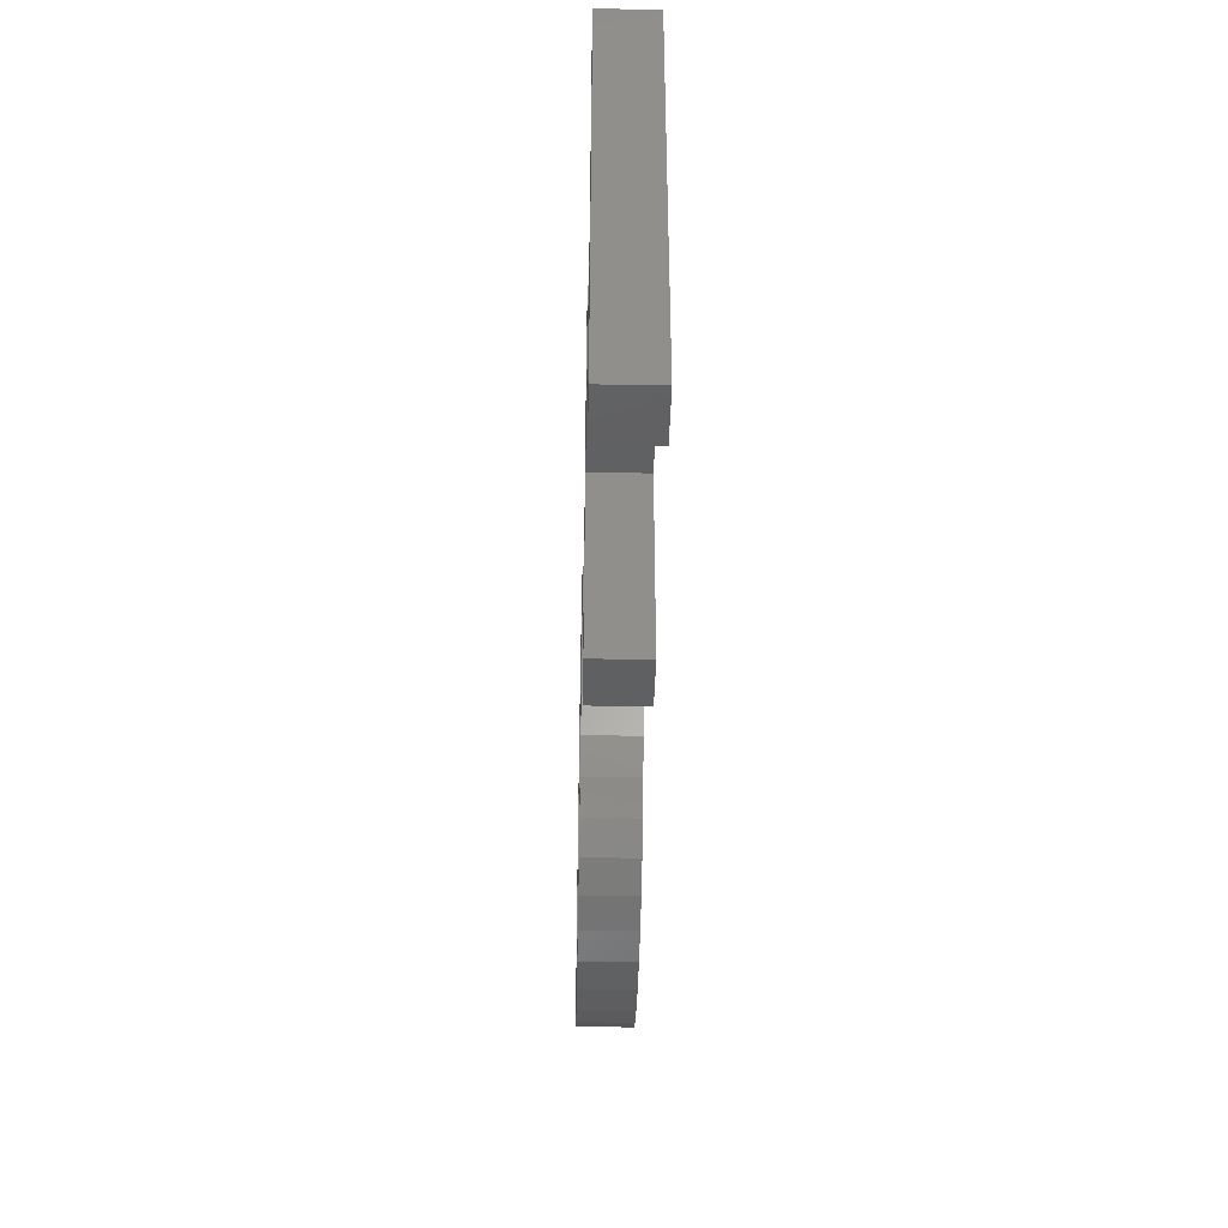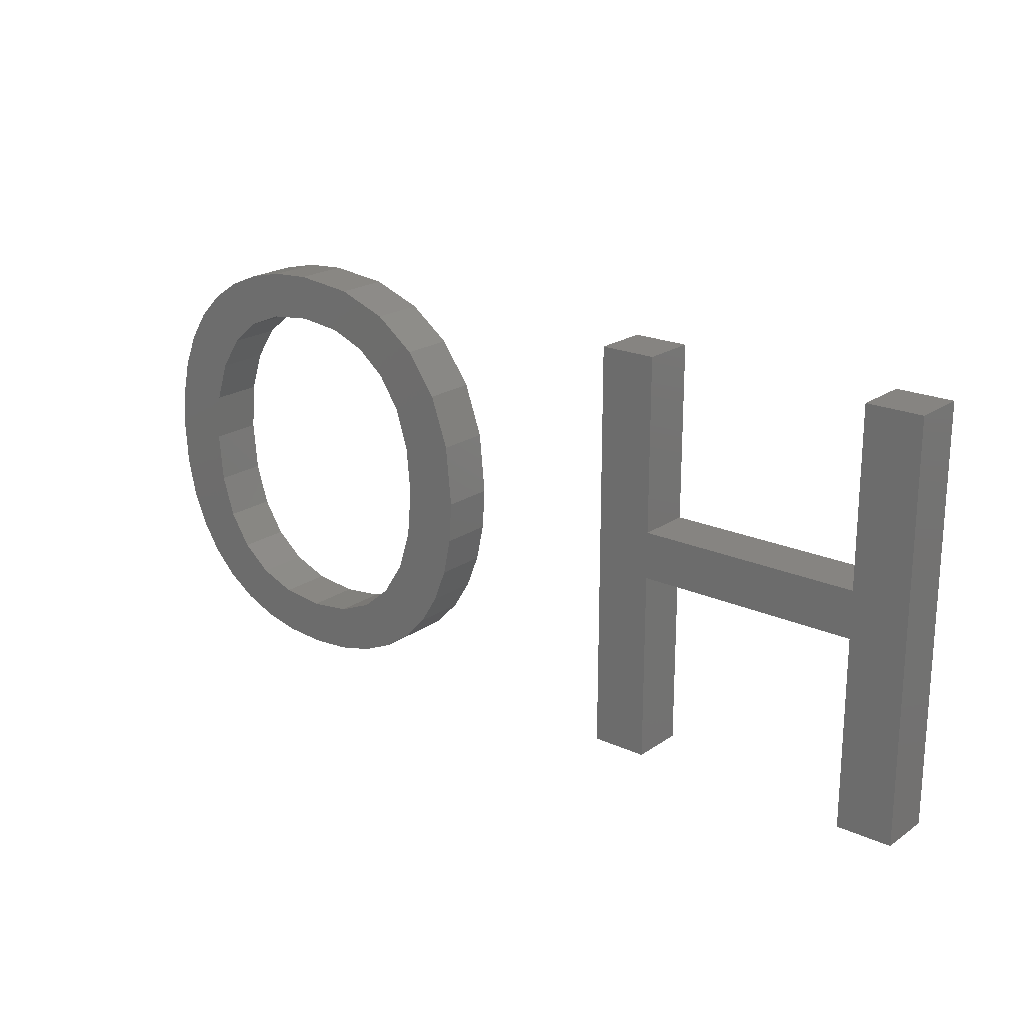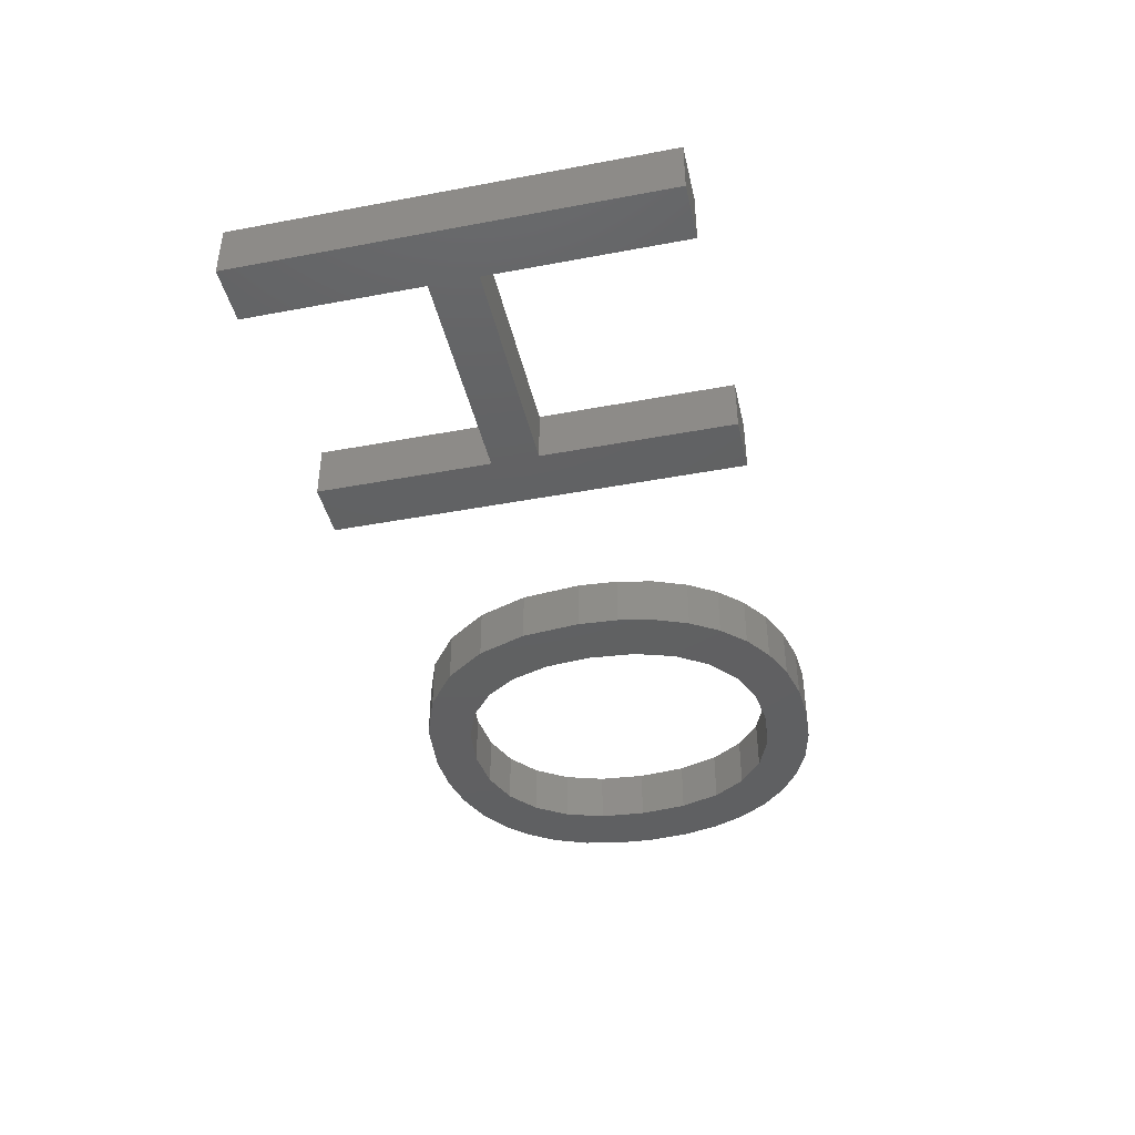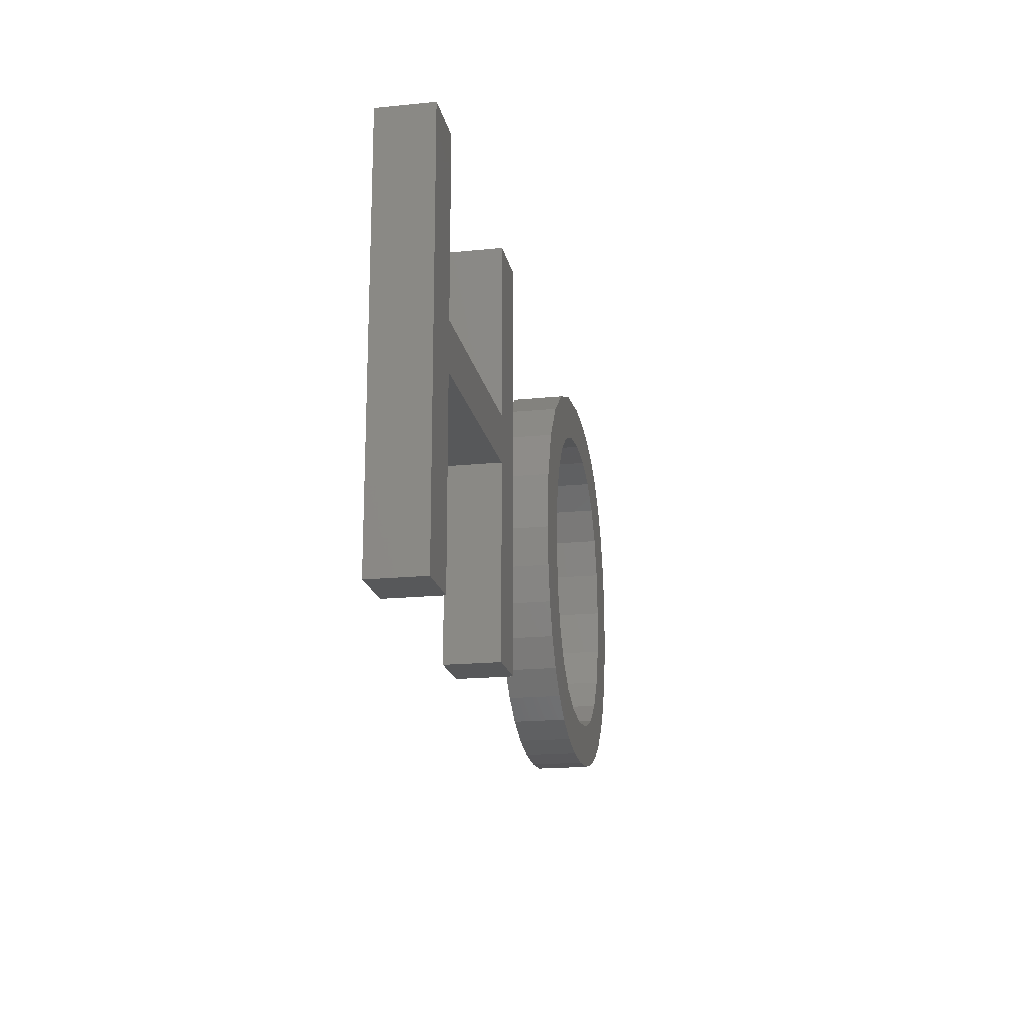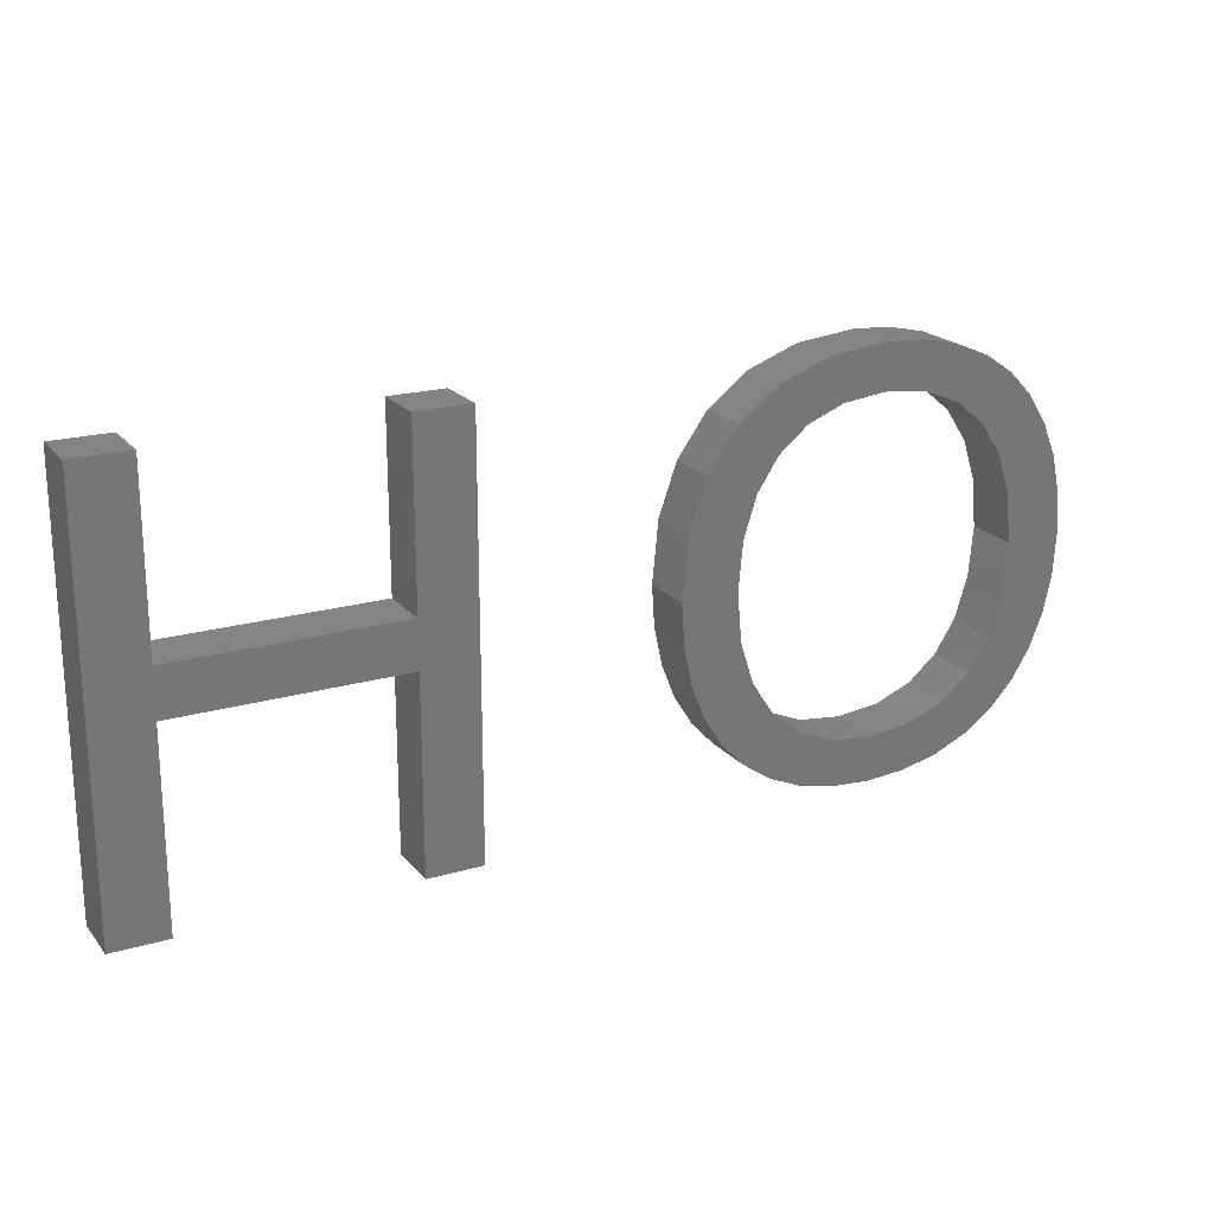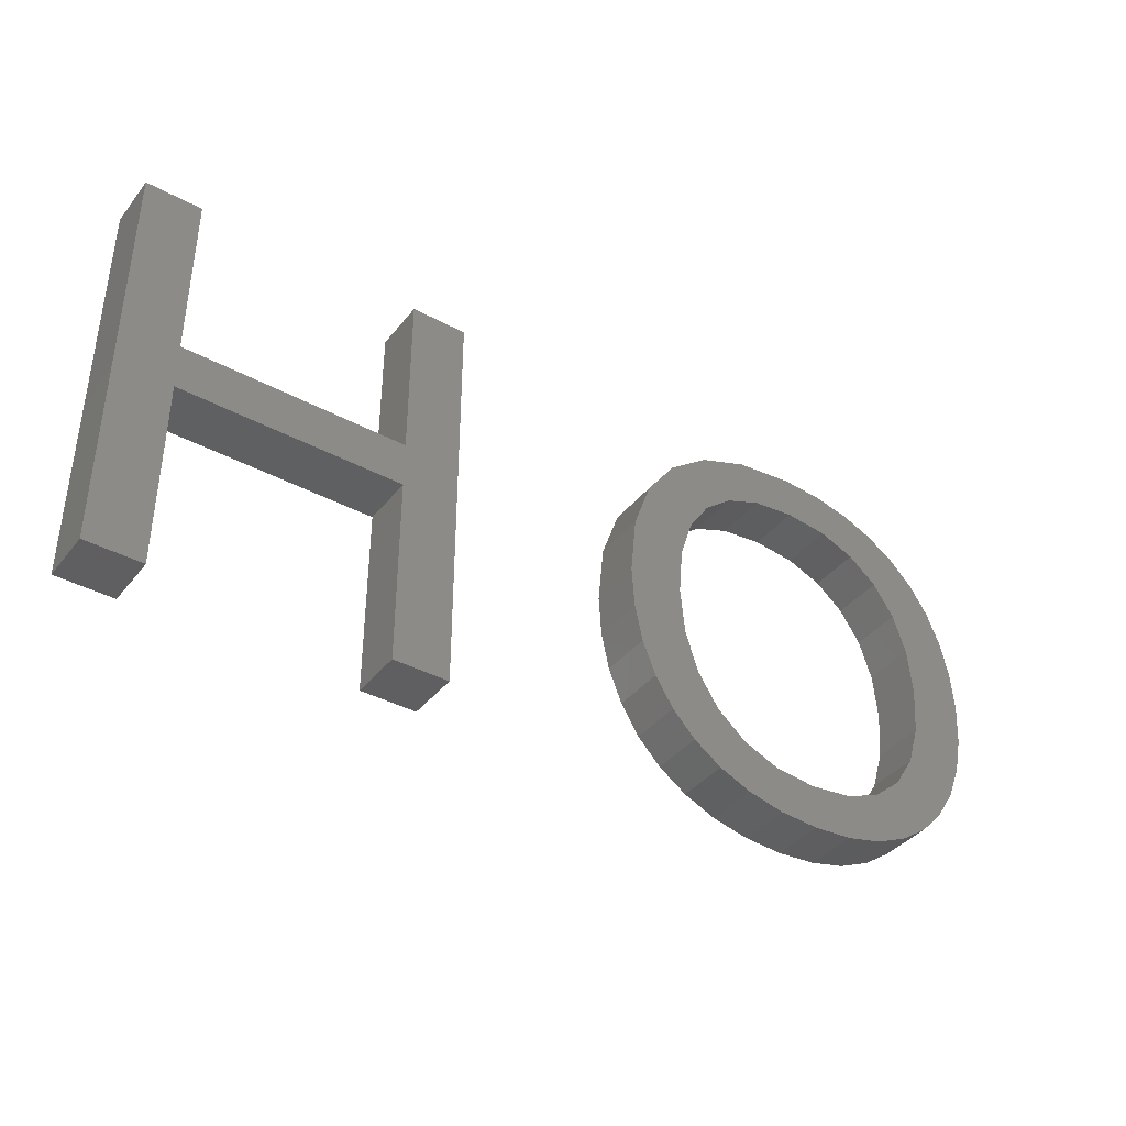
<metadata>
{"format":"stl","ext":"stl","renderer":"f3d","projection":"perspective","resolution":1024,"background":"white","views":[{"elev":-40.6,"azim":-91.3,"up":"+Y"},{"elev":20.7,"azim":-140.7,"up":"+Y"},{"elev":-42.1,"azim":-77.3,"up":"+Z"},{"elev":-18.4,"azim":-79.0,"up":"+Y"},{"elev":20.4,"azim":-27.9,"up":"+Y"},{"elev":-38.9,"azim":-34.2,"up":"+Y"}]}
</metadata>
<code>
# stl→obj: 138 verts, 272 faces
v 41.83 9.349 2
v 44.17 9.791 2
v 43.66 8.528 2
v 41.05 8.115 2
v 42.96 7.424 2
v 42.31 10.88 2
v 42.46 12.71 2
v 44.48 11.19 2
v 42.08 6.504 2
v 41.03 5.77 2
v 39.97 7.212 2
v 44.58 12.71 2
v 44.48 14.24 2
v 38.61 6.67 2
v 39.82 5.236 2
v 44.18 15.63 2
v 42.31 14.47 2
v 41.83 15.96 2
v 39.84 20.08 2
v 38.61 18.62 2
v 38.49 20.39 2
v 37.01 18.8 2
v 41.04 17.18 2
v 39.96 18.08 2
v 42.1 18.85 2
v 42.98 17.96 2
v 37.01 20.49 2
v 35.39 18.62 2
v 34.79 20.26 2
v 43.67 16.88 2
v 32.93 19.57 2
v 32.95 17.2 2
v 31.42 18.43 2
v 32.15 15.99 2
v 30.3 16.88 2
v 31.68 14.49 2
v 29.64 14.97 2
v 31.52 12.71 2
v 29.41 12.71 2
v 31.68 10.94 2
v 29.51 11.18 2
v 34.04 18.09 2
v 20.18 13.83 2
v 20.18 20.3 2
v 22.25 20.3 2
v 29.81 9.778 2
v 32.16 9.421 2
v 38.47 4.915 2
v 36.98 4.808 2
v 36.98 6.489 2
v 31 7.405 2
v 32.96 8.169 2
v 31.87 6.488 2
v 34.13 5.231 2
v 35.4 6.676 2
v 35.49 4.914 2
v 34.06 7.236 2
v 20.18 5 2
v 20.18 12.1 2
v 22.25 5 2
v 32.92 5.759 2
v 30.31 8.511 2
v 41.05 19.56 2
v 11.9 12.1 2
v 9.825 5 2
v 9.825 20.3 2
v 11.9 13.83 2
v 11.9 20.3 2
v 11.9 5 2
v 43.66 8.528 4
v 44.17 9.791 4
v 41.83 9.349 4
v 42.96 7.424 4
v 41.05 8.115 4
v 42.31 10.88 4
v 44.48 11.19 4
v 42.46 12.71 4
v 39.97 7.212 4
v 41.03 5.77 4
v 42.08 6.504 4
v 44.48 14.24 4
v 44.58 12.71 4
v 39.82 5.236 4
v 38.61 6.67 4
v 41.83 15.96 4
v 42.31 14.47 4
v 44.18 15.63 4
v 38.49 20.39 4
v 38.61 18.62 4
v 39.84 20.08 4
v 37.01 18.8 4
v 42.1 18.85 4
v 39.96 18.08 4
v 41.04 17.18 4
v 42.98 17.96 4
v 34.79 20.26 4
v 35.39 18.62 4
v 37.01 20.49 4
v 43.67 16.88 4
v 31.42 18.43 4
v 32.95 17.2 4
v 32.93 19.57 4
v 30.3 16.88 4
v 32.15 15.99 4
v 29.64 14.97 4
v 31.68 14.49 4
v 29.41 12.71 4
v 31.52 12.71 4
v 29.51 11.18 4
v 31.68 10.94 4
v 34.04 18.09 4
v 22.25 20.3 4
v 20.18 20.3 4
v 20.18 13.83 4
v 32.16 9.421 4
v 29.81 9.778 4
v 36.98 6.489 4
v 36.98 4.808 4
v 38.47 4.915 4
v 31.87 6.488 4
v 32.96 8.169 4
v 31 7.405 4
v 35.49 4.914 4
v 35.4 6.676 4
v 34.13 5.231 4
v 34.06 7.236 4
v 22.25 5 4
v 20.18 12.1 4
v 20.18 5 4
v 32.92 5.759 4
v 30.31 8.511 4
v 41.05 19.56 4
v 9.825 20.3 4
v 9.825 5 4
v 11.9 12.1 4
v 11.9 13.83 4
v 11.9 20.3 4
v 11.9 5 4
f 1 2 3
f 4 1 5
f 6 2 1
f 6 7 8
f 9 10 11
f 12 7 13
f 14 11 15
f 16 17 18
f 19 20 21
f 22 21 20
f 23 24 25
f 18 23 26
f 27 28 29
f 30 18 26
f 31 32 33
f 33 34 35
f 34 36 37
f 36 38 39
f 38 40 41
f 31 42 32
f 43 44 45
f 46 40 47
f 48 49 50
f 51 52 53
f 54 55 56
f 57 55 54
f 58 59 60
f 61 57 54
f 53 52 57
f 50 56 55
f 50 49 56
f 62 47 51
f 61 53 57
f 51 47 52
f 62 46 47
f 40 46 41
f 38 41 39
f 36 39 37
f 34 37 35
f 32 34 33
f 31 29 42
f 42 29 28
f 22 27 21
f 28 27 22
f 19 24 20
f 24 63 25
f 19 63 24
f 23 25 26
f 30 16 18
f 17 13 7
f 16 13 17
f 12 8 7
f 8 2 6
f 3 5 1
f 5 9 4
f 4 9 11
f 11 10 15
f 50 14 48
f 14 15 48
f 64 65 66
f 59 64 67
f 59 43 45
f 59 67 43
f 59 45 60
f 67 64 66
f 68 67 66
f 64 69 65
f 70 71 72
f 73 72 74
f 72 71 75
f 76 77 75
f 78 79 80
f 81 77 82
f 83 78 84
f 85 86 87
f 88 89 90
f 89 88 91
f 92 93 94
f 95 94 85
f 96 97 98
f 95 85 99
f 100 101 102
f 103 104 100
f 105 106 104
f 107 108 106
f 109 110 108
f 101 111 102
f 112 113 114
f 115 110 116
f 117 118 119
f 120 121 122
f 123 124 125
f 125 124 126
f 127 128 129
f 125 126 130
f 126 121 120
f 124 123 117
f 123 118 117
f 122 115 131
f 126 120 130
f 121 115 122
f 115 116 131
f 109 116 110
f 107 109 108
f 105 107 106
f 103 105 104
f 100 104 101
f 111 96 102
f 97 96 111
f 88 98 91
f 91 98 97
f 89 93 90
f 92 132 93
f 93 132 90
f 95 92 94
f 85 87 99
f 77 81 86
f 86 81 87
f 77 76 82
f 75 71 76
f 72 73 70
f 74 80 73
f 78 80 74
f 83 79 78
f 119 84 117
f 119 83 84
f 133 134 135
f 136 135 128
f 112 114 128
f 114 136 128
f 127 112 128
f 133 135 136
f 133 136 137
f 134 138 135
f 15 119 48
f 15 83 119
f 10 83 15
f 10 79 83
f 9 79 10
f 9 80 79
f 5 80 9
f 5 73 80
f 3 73 5
f 3 70 73
f 2 70 3
f 2 71 70
f 8 71 2
f 8 76 71
f 12 76 8
f 12 82 76
f 13 82 12
f 13 81 82
f 16 81 13
f 16 87 81
f 30 87 16
f 30 99 87
f 26 99 30
f 26 95 99
f 25 95 26
f 25 92 95
f 63 92 25
f 63 132 92
f 19 132 63
f 19 90 132
f 21 90 19
f 21 88 90
f 27 88 21
f 27 98 88
f 29 98 27
f 29 96 98
f 31 96 29
f 31 102 96
f 33 102 31
f 33 100 102
f 35 100 33
f 35 103 100
f 37 103 35
f 37 105 103
f 39 105 37
f 39 107 105
f 41 107 39
f 41 109 107
f 46 109 41
f 46 116 109
f 62 116 46
f 62 131 116
f 51 131 62
f 51 122 131
f 53 122 51
f 53 120 122
f 61 120 53
f 61 130 120
f 54 130 61
f 54 125 130
f 56 125 54
f 56 123 125
f 49 123 56
f 49 118 123
f 48 118 49
f 48 119 118
f 57 126 55
f 124 55 126
f 52 121 57
f 126 57 121
f 47 115 52
f 121 52 115
f 40 110 47
f 115 47 110
f 38 108 40
f 110 40 108
f 36 106 38
f 108 38 106
f 34 104 36
f 106 36 104
f 32 101 34
f 104 34 101
f 42 111 32
f 101 32 111
f 28 97 42
f 111 42 97
f 22 91 28
f 97 28 91
f 20 89 22
f 91 22 89
f 24 93 20
f 89 20 93
f 23 94 24
f 93 24 94
f 18 85 23
f 94 23 85
f 17 86 18
f 85 18 86
f 7 77 17
f 86 17 77
f 6 75 7
f 77 7 75
f 1 72 6
f 75 6 72
f 4 74 1
f 72 1 74
f 11 78 4
f 74 4 78
f 14 84 11
f 78 11 84
f 50 117 14
f 84 14 117
f 55 124 50
f 117 50 124
f 59 135 64
f 59 128 135
f 58 128 59
f 58 129 128
f 60 129 58
f 60 127 129
f 45 127 60
f 45 112 127
f 44 112 45
f 44 113 112
f 43 113 44
f 43 114 113
f 67 114 43
f 67 136 114
f 68 136 67
f 68 137 136
f 66 137 68
f 66 133 137
f 65 133 66
f 65 134 133
f 69 134 65
f 69 138 134
f 64 138 69
f 64 135 138

</code>
